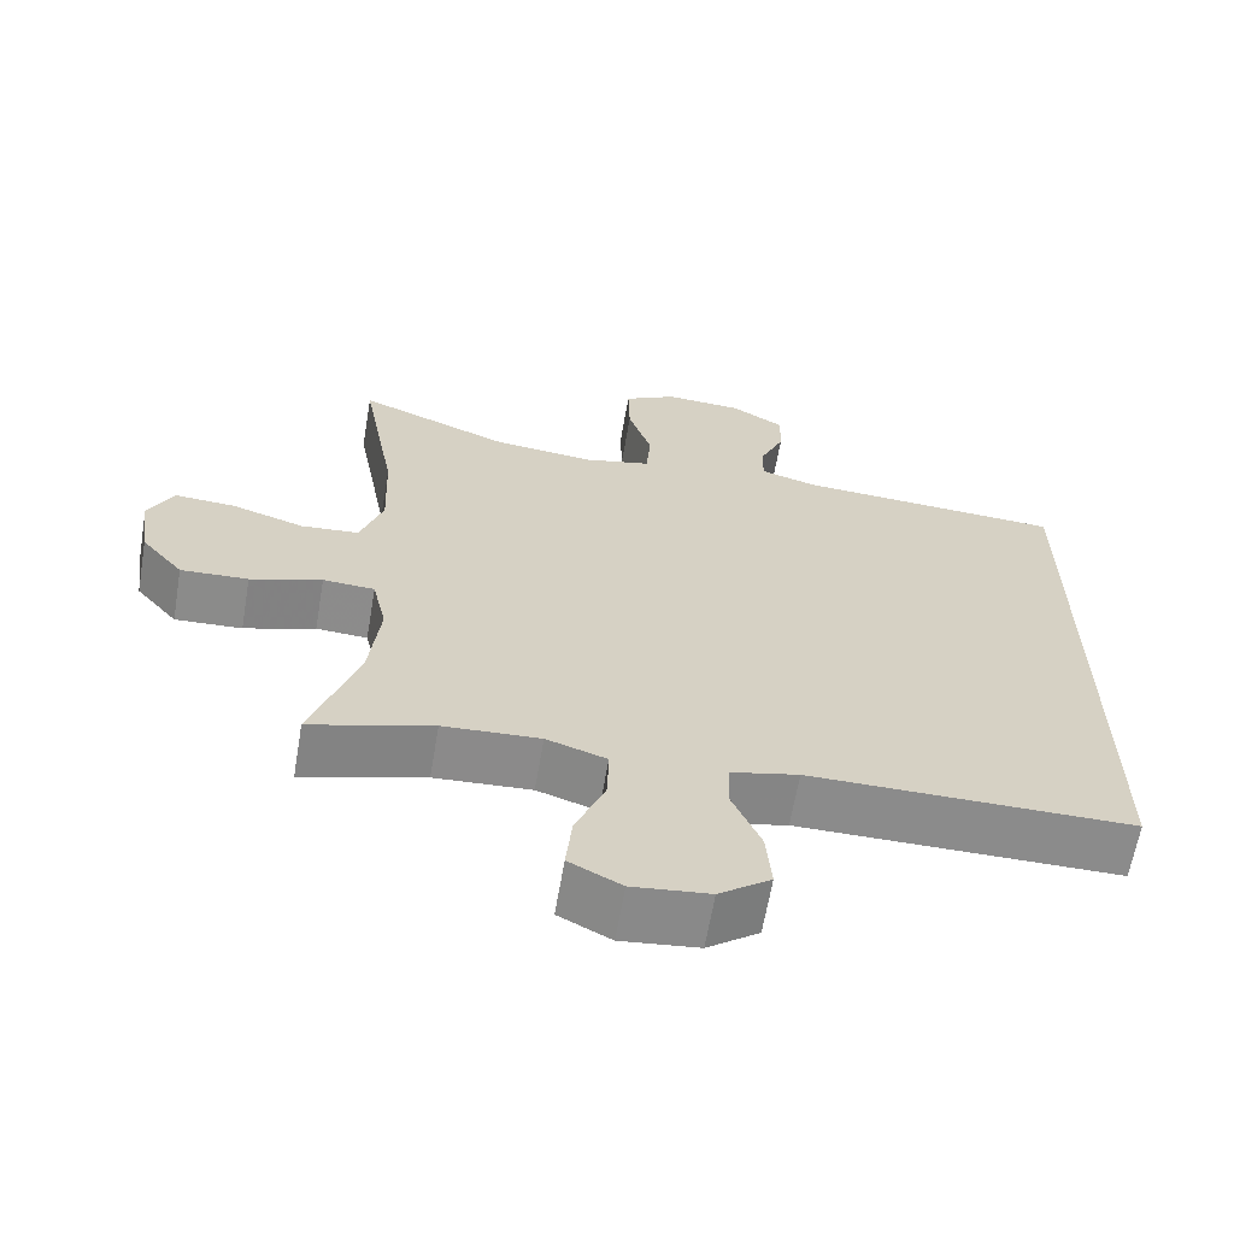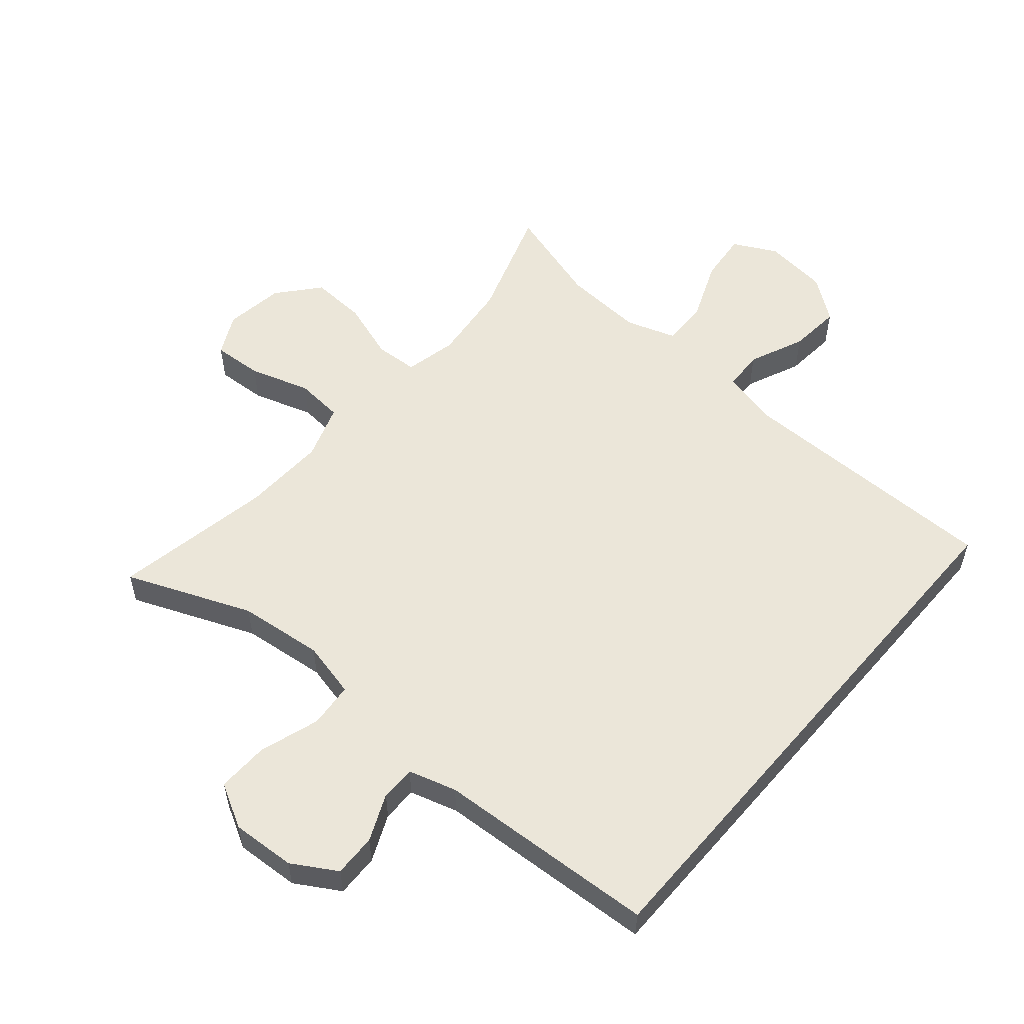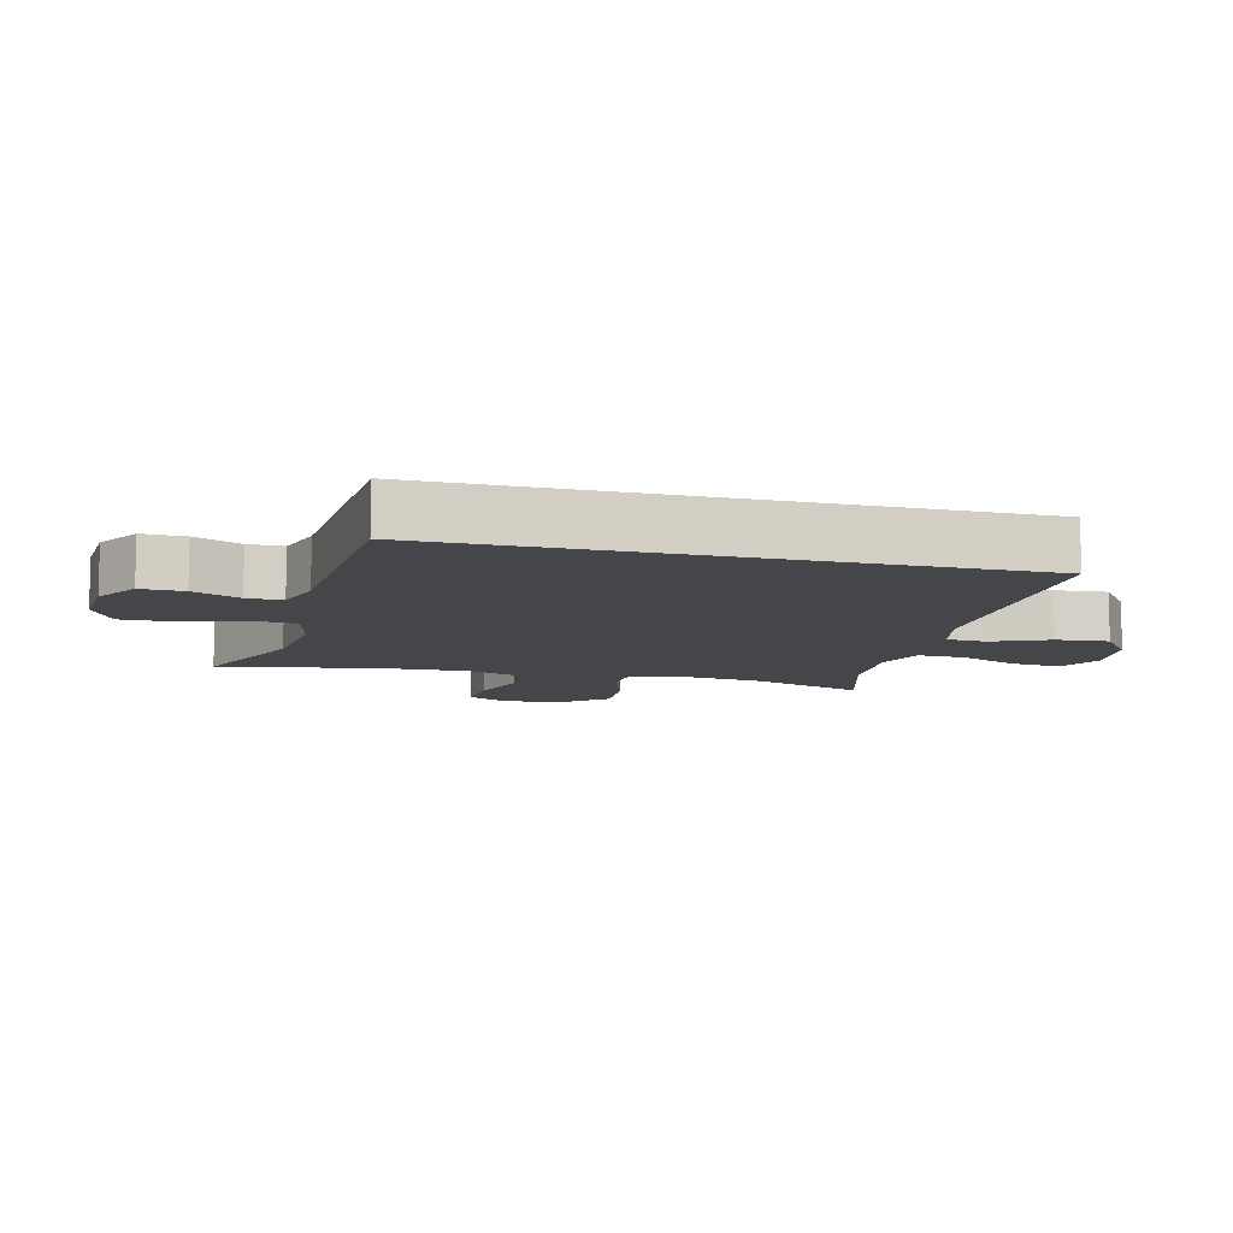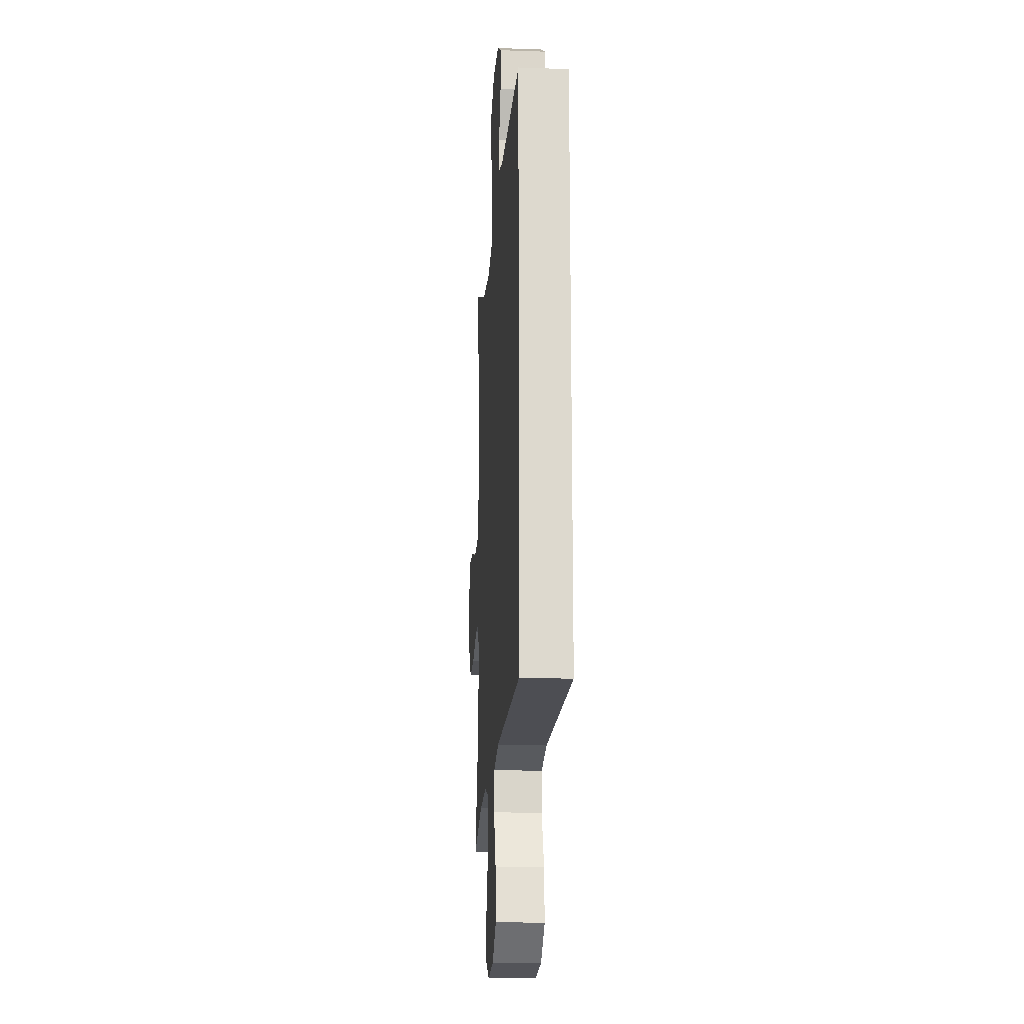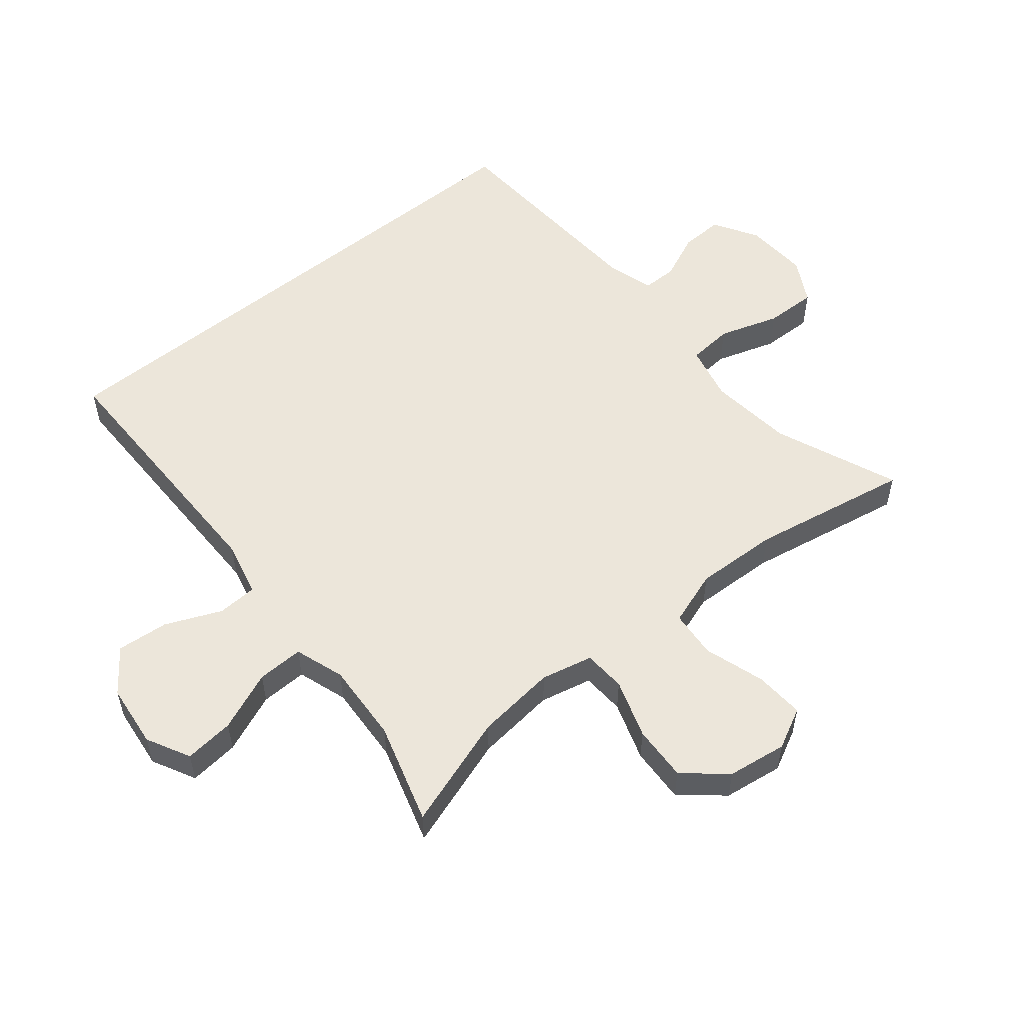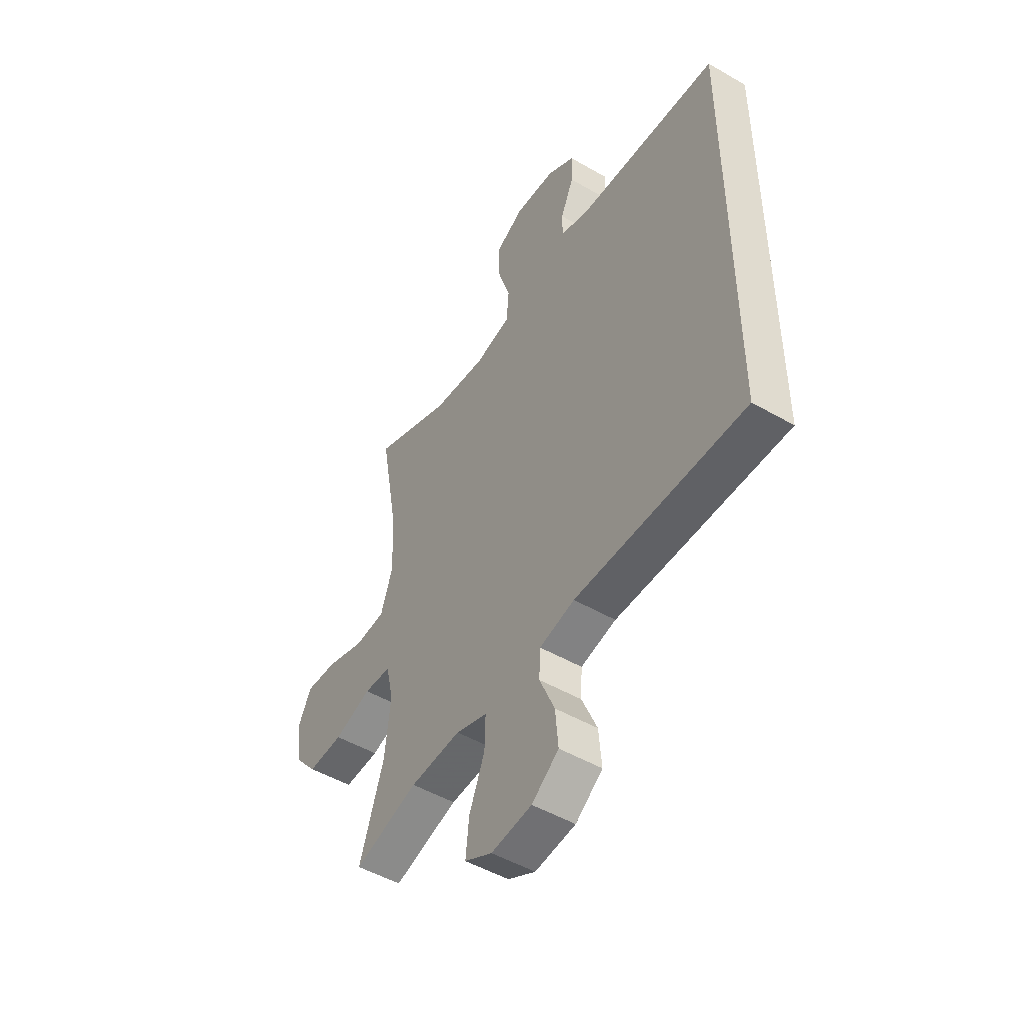
<metadata>
{"format":"obj","ext":"obj","renderer":"f3d","projection":"perspective","resolution":1024,"background":"white","views":[{"elev":-63.9,"azim":-9.7,"up":"+Z"},{"elev":55.4,"azim":40.7,"up":"+Y"},{"elev":-9.8,"azim":75.8,"up":"+Y"},{"elev":-17.6,"azim":86.0,"up":"+Z"},{"elev":54.6,"azim":-129.2,"up":"+Y"},{"elev":-49.4,"azim":57.3,"up":"+Z"}]}
</metadata>
<code>
v -0.5 0.07 -0.5
v -0.441 0.07 -0.325
v -0.427 0.07 -0.201
v -0.445 0.07 -0.121
v -0.511 0.07 -0.117
v -0.602 0.07 -0.147
v -0.688 0.07 -0.151
v -0.742 0.07 -0.087
v -0.755 0.07 0.005
v -0.723 0.07 0.068
v -0.646 0.07 0.063
v -0.553 0.07 0.033
v -0.479 0.07 0.039
v -0.45 0.07 0.124
v -0.455 0.07 0.253
v -0.5 0.07 0.5
v -0.308 0.07 0.421
v -0.177 0.07 0.406
v -0.09 0.07 0.426
v -0.084 0.07 0.496
v -0.114 0.07 0.589
v -0.116 0.07 0.669
v -0.048 0.07 0.706
v 0.051 0.07 0.7
v 0.119 0.07 0.659
v 0.117 0.07 0.593
v 0.085 0.07 0.521
v 0.085 0.07 0.467
v 0.159 0.07 0.445
v 0.5 0.07 0.424
v 0.5 0.07 -0.442
v 0.086 0.07 -0.441
v 0 0.07 -0.461
v -0.003 0.07 -0.523
v 0.034 0.07 -0.609
v 0.041 0.07 -0.689
v -0.025 0.07 -0.738
v -0.124 0.07 -0.749
v -0.191 0.07 -0.714
v -0.183 0.07 -0.637
v -0.145 0.07 -0.545
v -0.143 0.07 -0.473
v -0.22 0.07 -0.447
v -0.344 0.07 -0.454
v -0.5 0 -0.5
v -0.441 0 -0.325
v -0.427 0 -0.201
v -0.445 0 -0.121
v -0.511 0 -0.117
v -0.602 0 -0.147
v -0.688 0 -0.151
v -0.742 0 -0.087
v -0.755 0 0.005
v -0.723 0 0.068
v -0.646 0 0.063
v -0.553 0 0.033
v -0.479 0 0.039
v -0.45 0 0.124
v -0.455 0 0.253
v -0.5 0 0.5
v -0.308 0 0.421
v -0.177 0 0.406
v -0.09 0 0.426
v -0.084 0 0.496
v -0.114 0 0.589
v -0.116 0 0.669
v -0.048 0 0.706
v 0.051 0 0.7
v 0.119 0 0.659
v 0.117 0 0.593
v 0.085 0 0.521
v 0.085 0 0.467
v 0.159 0 0.445
v 0.5 0 0.424
v 0.5 0 -0.442
v 0.086 0 -0.441
v 0 0 -0.461
v -0.003 0 -0.523
v 0.034 0 -0.609
v 0.041 0 -0.689
v -0.025 0 -0.738
v -0.124 0 -0.749
v -0.191 0 -0.714
v -0.183 0 -0.637
v -0.145 0 -0.545
v -0.143 0 -0.473
v -0.22 0 -0.447
v -0.344 0 -0.454
f 39 40 41
f 38 39 41
f 37 38 41
f 36 37 41
f 35 36 41
f 34 35 41
f 33 34 41 42
f 32 33 42 43
f 29 30 31 32
f 28 29 32 43
f 25 26 27
f 24 25 27
f 23 24 27
f 22 23 27
f 21 22 27
f 20 21 27
f 19 20 27 28
f 15 16 17
f 14 15 17 18
f 13 14 18 19
f 10 11 12
f 9 10 12
f 8 9 12
f 7 8 12
f 6 7 12
f 5 6 12
f 4 5 12 13
f 28 43 44
f 19 28 44
f 13 19 44
f 4 13 44
f 3 4 44
f 2 3 44
f 1 2 44
f 85 84 83
f 85 83 82
f 85 82 81
f 85 81 80
f 85 80 79
f 85 79 78
f 86 85 78 77
f 87 86 77 76
f 76 75 74 73
f 87 76 73 72
f 71 70 69
f 71 69 68
f 71 68 67
f 71 67 66
f 71 66 65
f 71 65 64
f 72 71 64 63
f 61 60 59
f 62 61 59 58
f 63 62 58 57
f 56 55 54
f 56 54 53
f 56 53 52
f 56 52 51
f 56 51 50
f 56 50 49
f 57 56 49 48
f 88 87 72
f 88 72 63
f 88 63 57
f 88 57 48
f 88 48 47
f 88 47 46
f 88 46 45
f 1 45 46 2
f 2 46 47 3
f 3 47 48 4
f 4 48 49 5
f 5 49 50 6
f 6 50 51 7
f 7 51 52 8
f 8 52 53 9
f 9 53 54 10
f 10 54 55 11
f 11 55 56 12
f 12 56 57 13
f 13 57 58 14
f 14 58 59 15
f 15 59 60 16
f 16 60 61 17
f 17 61 62 18
f 18 62 63 19
f 19 63 64 20
f 20 64 65 21
f 21 65 66 22
f 22 66 67 23
f 23 67 68 24
f 24 68 69 25
f 25 69 70 26
f 26 70 71 27
f 27 71 72 28
f 28 72 73 29
f 29 73 74 30
f 30 74 75 31
f 31 75 76 32
f 32 76 77 33
f 33 77 78 34
f 34 78 79 35
f 35 79 80 36
f 36 80 81 37
f 37 81 82 38
f 38 82 83 39
f 39 83 84 40
f 40 84 85 41
f 41 85 86 42
f 42 86 87 43
f 43 87 88 44
f 44 88 45 1

</code>
